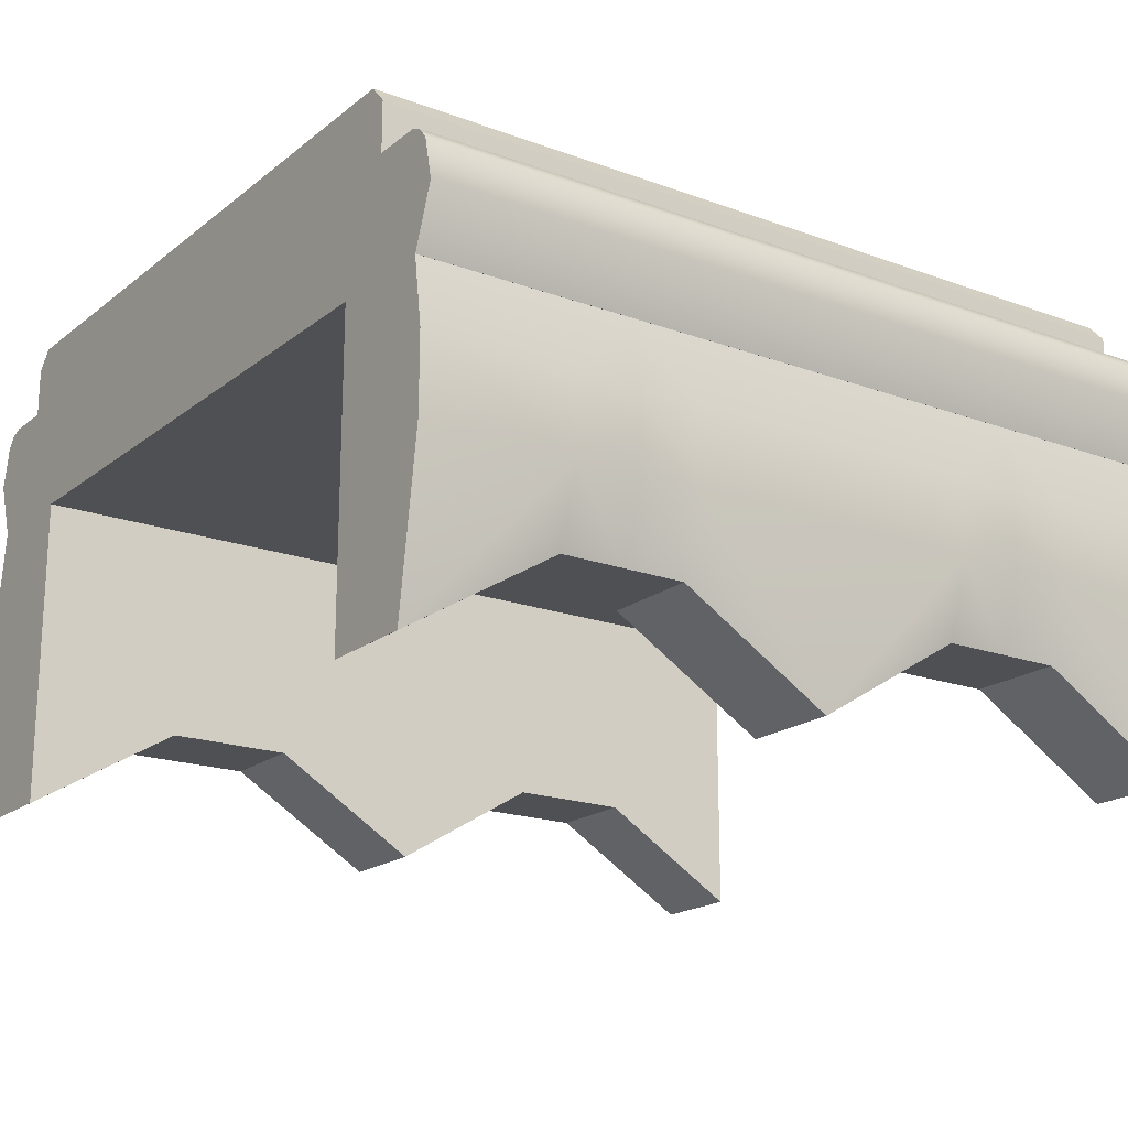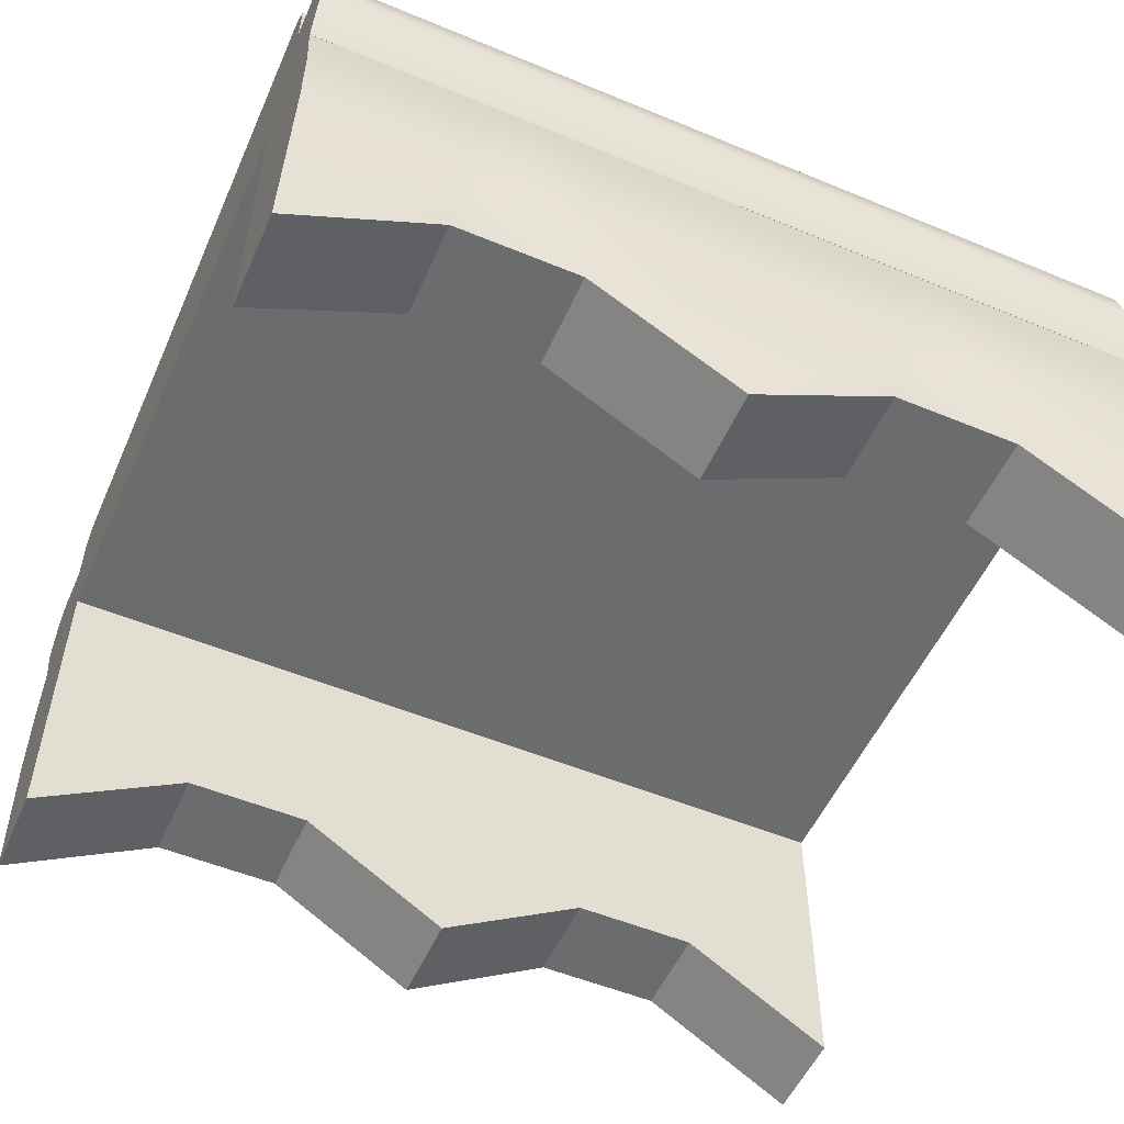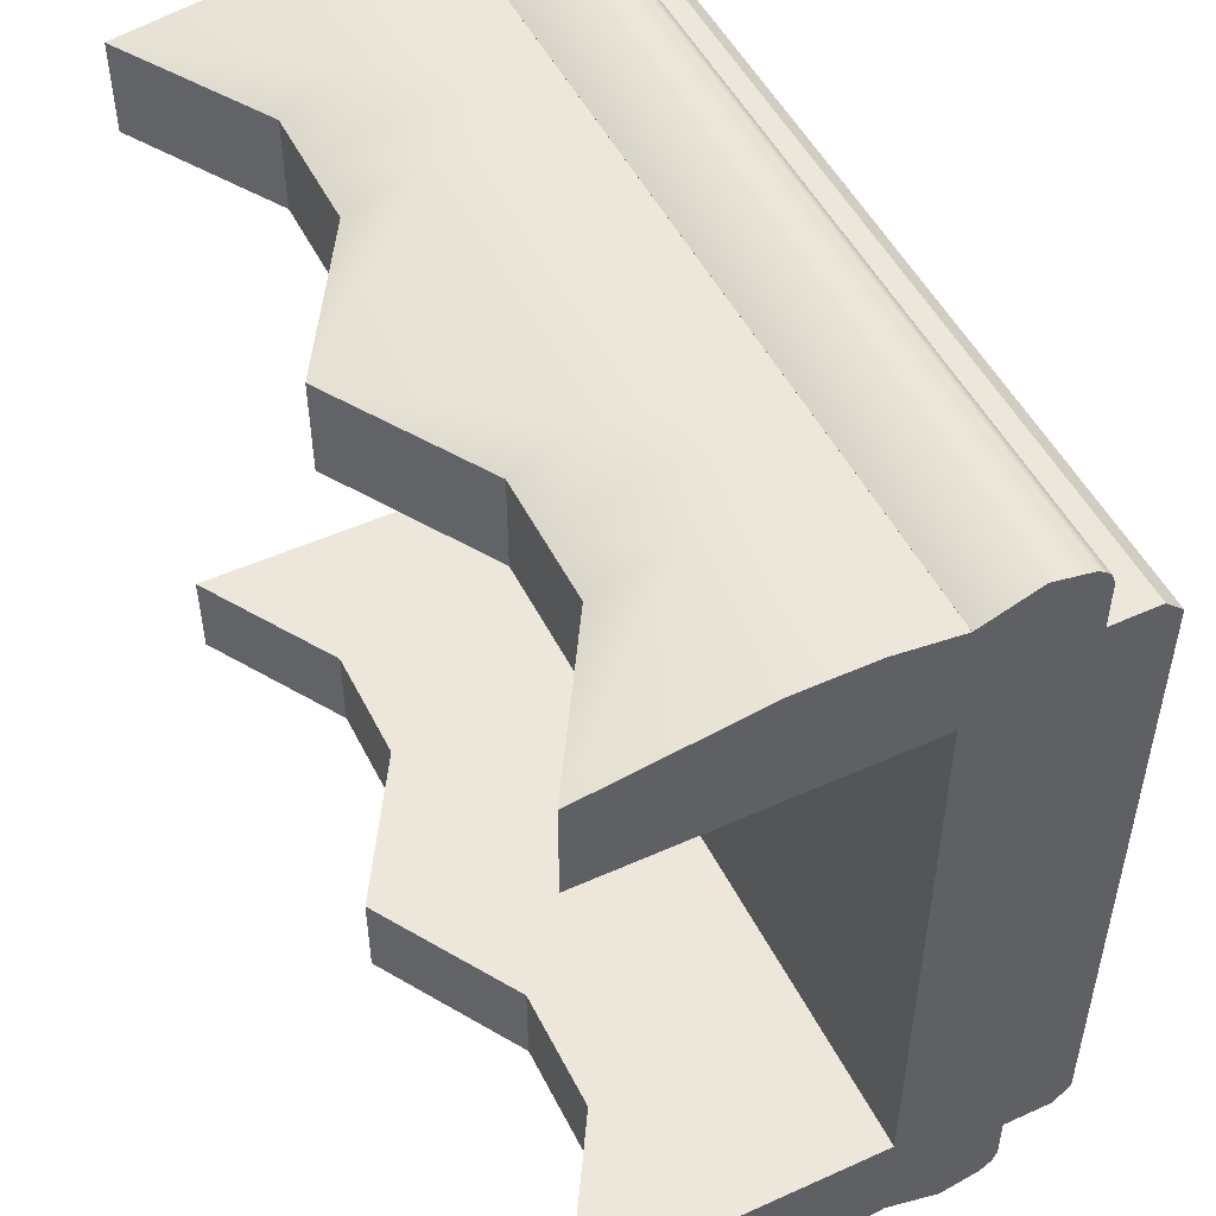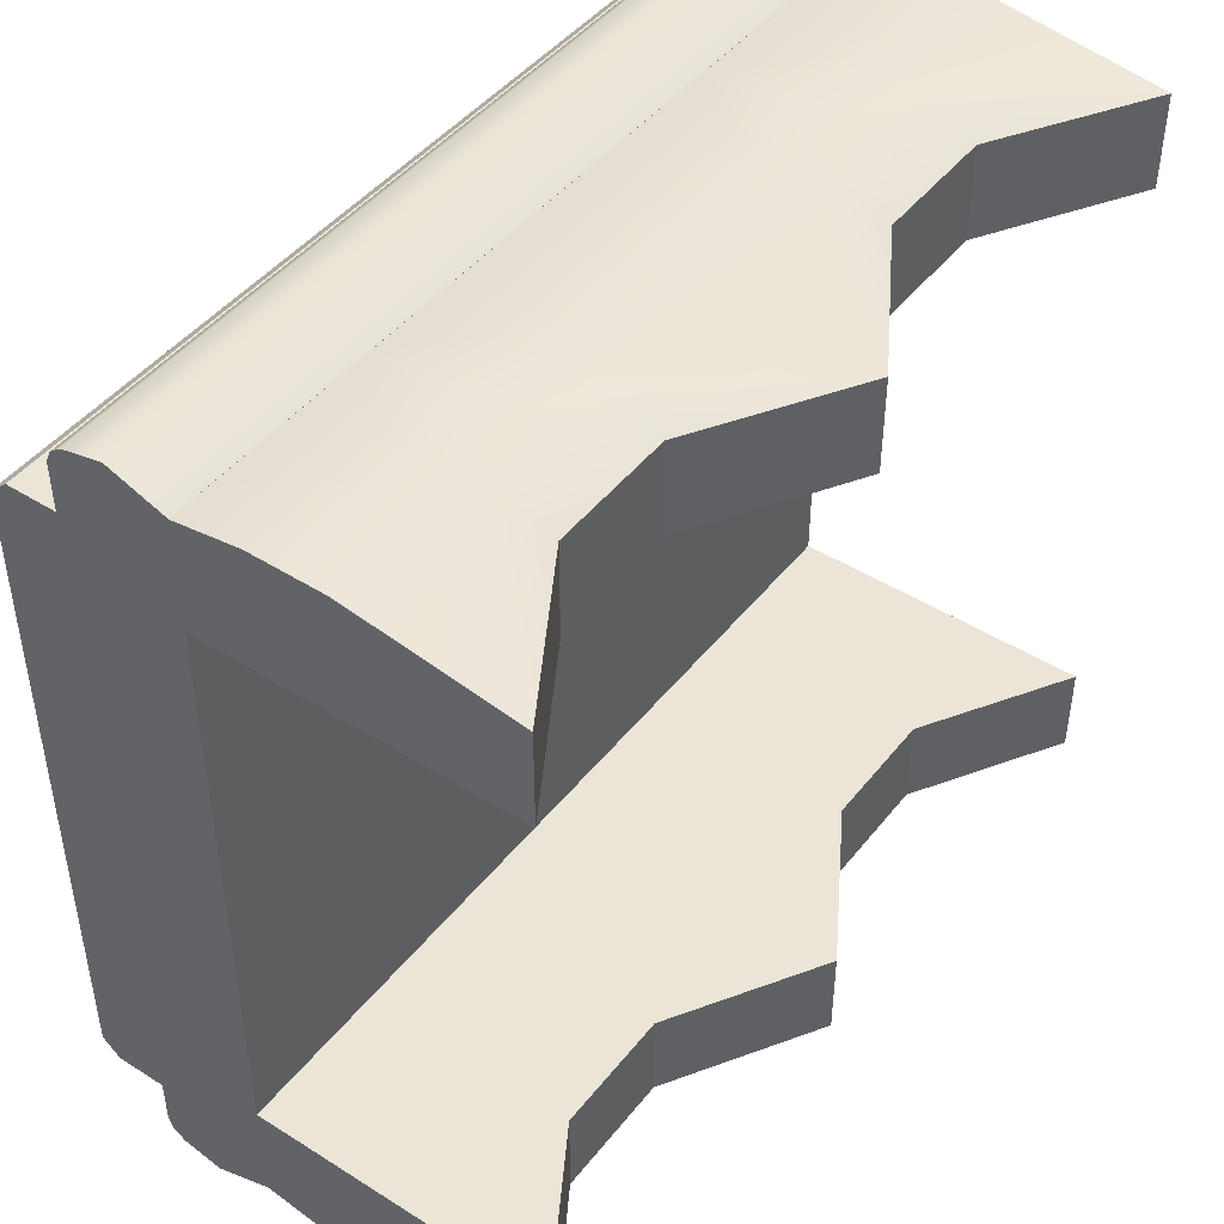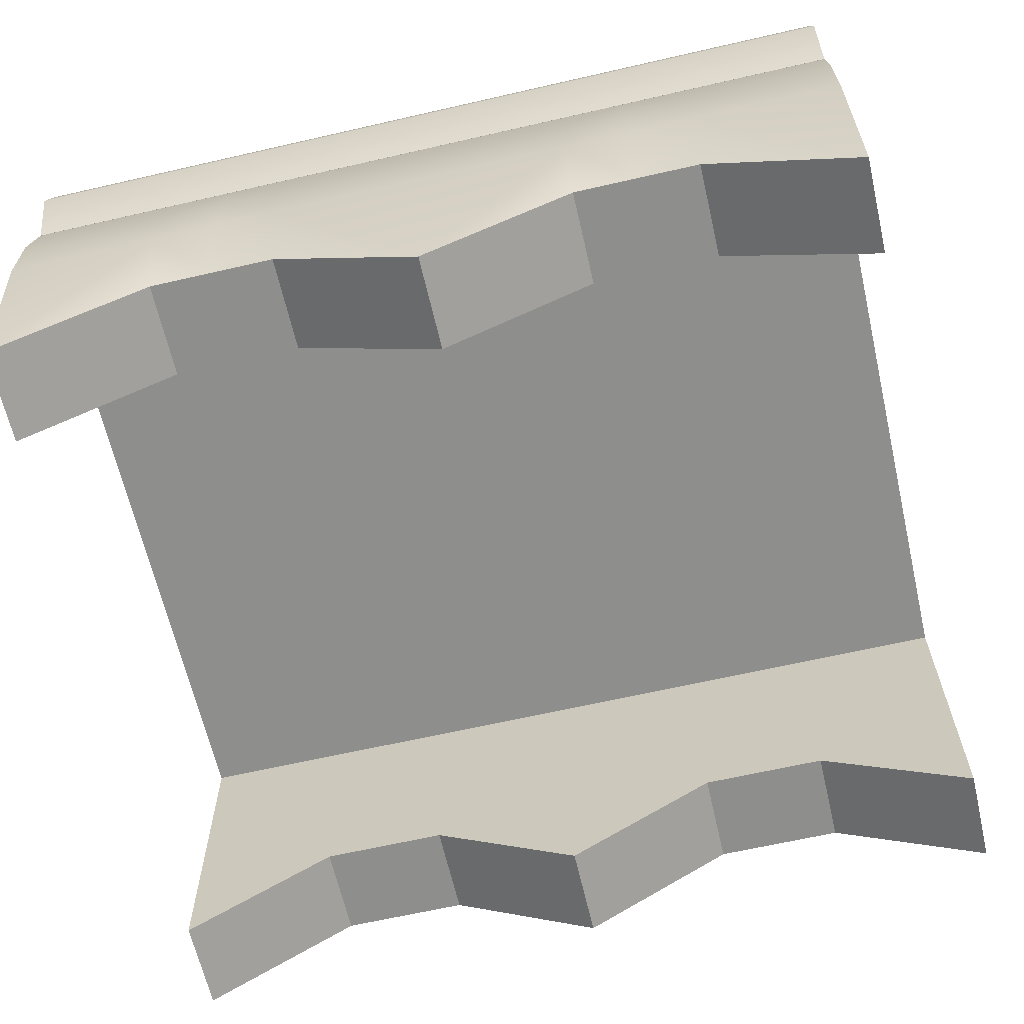
<metadata>
{"format":"obj","ext":"obj","renderer":"f3d","projection":"perspective","resolution":1024,"background":"white","views":[{"elev":-18.9,"azim":145.1,"up":"+Y"},{"elev":-53.6,"azim":-23.8,"up":"+Y"},{"elev":50.5,"azim":63.8,"up":"+Z"},{"elev":45.6,"azim":-54.1,"up":"+Z"},{"elev":-64.8,"azim":-167.0,"up":"+Y"}]}
</metadata>
<code>
o model_2255
v -0.5 0.1537 0.4576
v -0.5 0.3495 0.486
v -0.5 0.2607 0.3459
v -0.5 0.1537 0.3459
v -0.5 0.2607 0.3459
v -0.5 0.3495 0.486
v -0.5 0.4378 0.4862
v -0.5 0.5166 0.3459
v -0.5 0.4378 0.4862
v -0.5 0.5166 0.4745
v -0.5 0.5166 0.3459
v 0.5 0.1537 0.3459
v 0.5 0.2607 0.3459
v 0.5 0.3495 0.486
v 0.5 0.1537 0.4576
v 0.5 0.5166 0.3459
v 0.5 0.4378 0.4862
v 0.5 0.3495 0.486
v 0.5 0.2607 0.3459
v 0.5 0.5166 0.4745
v 0.5 0.4378 0.4862
v 0.5 0.5166 0.3459
v 0.25 0.4378 0.4862
v 0.3235 0.4378 0.4862
v 0.25 0.5166 0.4745
v 0.3235 0.2607 0.3459
v 0.3235 0.2607 0.4576
v 0.25 0.2607 0.4576
v 0.25 0.2607 0.3459
v 0.3235 0.2607 0.4576
v 0.3235 0.2607 0.3459
v 0.5 0.1537 0.3459
v 0.5 0.1537 0.4576
v 0.3235 0.3495 0.486
v 0.25 0.3495 0.486
v 0.25 0.2607 0.4576
v 0.3235 0.2607 0.4576
v 0.5 0.1537 0.4576
v 0.25 0.2607 0.3459
v 0.25 0.5166 0.3459
v 0.3235 0.2607 0.3459
v 0.5 0.5166 0.4745
v 0.5 0.5166 0.3459
v 0.25 0.5166 0.3459
v 0.25 0.5166 0.4745
v 0.5 0.4378 0.4862
v 0.5 0.5166 0.4745
v 0.5 0.3495 0.486
v 0.5 0.2607 0.3459
v 0.5 0.1537 0.3459
v 0.5 0.5166 0.3459
v -0.25 0.4378 0.4862
v -0.1765 0.4378 0.4862
v -0.25 0.5166 0.4745
v -0.1765 0.2607 0.3459
v 0.1765 0.2607 0.3459
v 2.337e-07 0.1537 0.3459
v 0.1765 0.2607 0.4576
v 0.1765 0.2607 0.3459
v -0.1765 0.2607 0.3459
v -0.1765 0.2607 0.4576
v -0.25 0.2607 0.4576
v -0.25 0.2607 0.3459
v -0.1765 0.2607 0.4576
v -0.1765 0.2607 0.3459
v 2.337e-07 0.1537 0.3459
v 2.337e-07 0.1537 0.4576
v 2.337e-07 0.1537 0.4576
v 2.337e-07 0.1537 0.3459
v 0.1765 0.2607 0.3459
v 0.1765 0.2607 0.4576
v 0.25 0.5166 0.3459
v 0.25 0.2607 0.3459
v -0.1765 0.3495 0.486
v -0.25 0.3495 0.486
v -0.25 0.2607 0.4576
v -0.1765 0.2607 0.4576
v 0.1765 0.3495 0.486
v 0.1765 0.2607 0.4576
v 0.25 0.2607 0.4576
v 0.25 0.3495 0.486
v 0.25 0.5166 0.4745
v 0.25 0.5166 0.3459
v -0.25 0.5166 0.3459
v -0.25 0.5166 0.4745
v 2.337e-07 0.1537 0.4576
v 0.1765 0.4378 0.4862
v 0.25 0.4378 0.4862
v 0.25 0.5166 0.4745
v -0.25 0.5166 0.3459
v -0.25 0.2607 0.3459
v -0.5 0.1537 0.3459
v -0.5 0.2607 0.3459
v -0.3235 0.2607 0.3459
v -0.3235 0.2607 0.4576
v -0.3235 0.2607 0.3459
v -0.5 0.1537 0.4576
v -0.5 0.1537 0.3459
v -0.3235 0.2607 0.3459
v -0.3235 0.2607 0.4576
v -0.25 0.5166 0.3459
v -0.25 0.2607 0.3459
v -0.3235 0.3495 0.486
v -0.3235 0.2607 0.4576
v -0.25 0.2607 0.4576
v -0.25 0.3495 0.486
v -0.25 0.5166 0.4745
v -0.25 0.5166 0.3459
v -0.5 0.5166 0.3459
v -0.5 0.5166 0.4745
v -0.5 0.3495 0.486
v -0.5 0.1537 0.4576
v -0.3235 0.4378 0.4862
v -0.5 0.4378 0.4862
v -0.25 0.4378 0.4862
v -0.25 0.5166 0.4745
v -0.5 0.5166 0.4745
v -0.5 0.5166 0.3459
v 0.5 0.1537 -0.4576
v 0.5 0.3495 -0.486
v 0.5 0.2607 -0.3459
v 0.5 0.1537 -0.3459
v 0.5 0.2607 -0.3459
v 0.5 0.3495 -0.486
v 0.5 0.4378 -0.4862
v 0.5 0.5166 -0.3459
v 0.5 0.4378 -0.4862
v 0.5 0.5166 -0.4745
v 0.5 0.5166 -0.3459
v -0.5 0.1537 -0.3459
v -0.5 0.2607 -0.3459
v -0.5 0.3495 -0.486
v -0.5 0.1537 -0.4576
v -0.5 0.5166 -0.3459
v -0.5 0.4378 -0.4862
v -0.5 0.3495 -0.486
v -0.5 0.2607 -0.3459
v -0.5 0.5166 -0.4745
v -0.5 0.4378 -0.4862
v -0.5 0.5166 -0.3459
v -0.25 0.4378 -0.4862
v -0.3235 0.4378 -0.4862
v -0.25 0.5166 -0.4745
v -0.3235 0.2607 -0.3459
v -0.3235 0.2607 -0.4576
v -0.25 0.2607 -0.4576
v -0.25 0.2607 -0.3459
v -0.3235 0.2607 -0.4576
v -0.3235 0.2607 -0.3459
v -0.5 0.1537 -0.3459
v -0.5 0.1537 -0.4576
v -0.3235 0.3495 -0.486
v -0.25 0.3495 -0.486
v -0.25 0.2607 -0.4576
v -0.3235 0.2607 -0.4576
v -0.5 0.1537 -0.4576
v -0.25 0.2607 -0.3459
v -0.25 0.5166 -0.3459
v -0.3235 0.2607 -0.3459
v -0.5 0.5166 -0.4745
v -0.5 0.5166 -0.3459
v -0.25 0.5166 -0.3459
v -0.25 0.5166 -0.4745
v -0.5 0.4378 -0.4862
v -0.5 0.5166 -0.4745
v -0.5 0.3495 -0.486
v -0.5 0.2607 -0.3459
v -0.5 0.1537 -0.3459
v -0.5 0.5166 -0.3459
v 0.25 0.4378 -0.4862
v 0.1765 0.4378 -0.4862
v 0.25 0.5166 -0.4745
v 0.1765 0.2607 -0.3459
v -0.1765 0.2607 -0.3459
v -1.741e-07 0.1537 -0.3459
v -0.1765 0.2607 -0.4576
v -0.1765 0.2607 -0.3459
v 0.1765 0.2607 -0.3459
v 0.1765 0.2607 -0.4576
v 0.25 0.2607 -0.4576
v 0.25 0.2607 -0.3459
v 0.1765 0.2607 -0.4576
v 0.1765 0.2607 -0.3459
v -1.741e-07 0.1537 -0.3459
v -1.741e-07 0.1537 -0.4576
v -1.741e-07 0.1537 -0.4576
v -1.741e-07 0.1537 -0.3459
v -0.1765 0.2607 -0.3459
v -0.1765 0.2607 -0.4576
v -0.25 0.5166 -0.3459
v -0.25 0.2607 -0.3459
v 0.1765 0.3495 -0.486
v 0.25 0.3495 -0.486
v 0.25 0.2607 -0.4576
v 0.1765 0.2607 -0.4576
v -0.1765 0.3495 -0.486
v -0.1765 0.2607 -0.4576
v -0.25 0.2607 -0.4576
v -0.25 0.3495 -0.486
v -0.25 0.5166 -0.4745
v -0.25 0.5166 -0.3459
v 0.25 0.5166 -0.3459
v 0.25 0.5166 -0.4745
v -1.741e-07 0.1537 -0.4576
v -0.1765 0.4378 -0.4862
v -0.25 0.4378 -0.4862
v -0.25 0.5166 -0.4745
v 0.25 0.5166 -0.3459
v 0.25 0.2607 -0.3459
v 0.5 0.1537 -0.3459
v 0.5 0.2607 -0.3459
v 0.3235 0.2607 -0.3459
v 0.3235 0.2607 -0.4576
v 0.3235 0.2607 -0.3459
v 0.5 0.1537 -0.4576
v 0.5 0.1537 -0.3459
v 0.3235 0.2607 -0.3459
v 0.3235 0.2607 -0.4576
v 0.25 0.5166 -0.3459
v 0.25 0.2607 -0.3459
v 0.3235 0.3495 -0.486
v 0.3235 0.2607 -0.4576
v 0.25 0.2607 -0.4576
v 0.25 0.3495 -0.486
v 0.25 0.5166 -0.4745
v 0.25 0.5166 -0.3459
v 0.5 0.5166 -0.3459
v 0.5 0.5166 -0.4745
v 0.5 0.3495 -0.486
v 0.5 0.1537 -0.4576
v 0.3235 0.4378 -0.4862
v 0.5 0.4378 -0.4862
v 0.25 0.4378 -0.4862
v 0.25 0.5166 -0.4745
v 0.5 0.5166 -0.4745
v 0.5 0.5166 -0.3459
v 0.5 0.584 0.4996
v 0.5 0.5166 0.4746
v 0.5 0.5166 -0.4746
v 0.5 0.584 -0.4996
v 0.5 0.6513 -0.4073
v 0.5 0.6513 0.4073
v 0.5 0.6513 -0.4644
v 0.5 0.7094 -0.4073
v 0.5 0.7094 0.4073
v 0.5 0.731 -0.3877
v 0.5 0.731 0.3877
v -0.5 0.5166 -0.4746
v -0.5 0.5166 0.4746
v -0.5 0.584 0.4996
v -0.5 0.584 -0.4996
v -0.5 0.6513 -0.4073
v -0.5 0.6513 0.4073
v -0.5 0.7094 -0.4073
v -0.5 0.7094 0.4073
v -0.5 0.731 0.3877
v -0.5 0.731 -0.3877
v -0.5 0.6513 0.4645
v 0.5 0.5166 0.4746
v -0.5 0.5166 0.4746
v -0.5 0.5166 -0.4746
v 0.5 0.5166 -0.4746
v 0.5 0.6321 -0.4889
v -0.5 0.6322 -0.4889
v -0.5 0.6456 -0.4782
v 0.5 0.6455 -0.4782
v 0.5 0.6455 0.4782
v -0.5 0.6456 0.4782
v -0.5 0.6322 0.4889
v 0.5 0.6321 0.4889
v -0.5 0.6513 0.4073
v -0.5 0.6513 0.4645
v 0.5 0.6513 0.4644
v 0.5 0.6513 0.4073
v 0.5 0.6513 -0.4644
v -0.5 0.6513 -0.4645
v -0.5 0.6513 -0.4073
v 0.5 0.6513 -0.4073
v 0.5 0.5166 -0.4746
v -0.5 0.5166 -0.4746
v -0.5 0.584 -0.4996
v 0.5 0.584 -0.4996
v 0.5 0.584 0.4996
v -0.5 0.584 0.4996
v -0.5 0.5166 0.4746
v 0.5 0.5166 0.4746
v -0.5 0.731 0.3877
v -0.5 0.7094 0.4073
v 0.5 0.7094 0.4073
v 0.5 0.731 0.3877
v -0.5 0.731 -0.3877
v -0.5 0.731 0.3877
v 0.5 0.731 0.3877
v 0.5 0.731 -0.3877
v 0.5 0.6513 -0.4073
v -0.5 0.6513 -0.4073
v -0.5 0.7094 -0.4073
v 0.5 0.7094 -0.4073
v 0.5 0.7094 0.4073
v -0.5 0.7094 0.4073
v -0.5 0.6513 0.4073
v 0.5 0.6513 0.4073
v 0.5 0.7094 -0.4073
v -0.5 0.7094 -0.4073
v -0.5 0.731 -0.3877
v 0.5 0.731 -0.3877
v 0.5 0.6513 0.4644
v 0.5 0.6455 0.4782
v 0.5 0.6321 0.4889
v -0.5 0.6513 -0.4645
v -0.5 0.6456 -0.4782
v -0.5 0.6322 -0.4889
v 0.5 0.6513 0.4644
v -0.5 0.6513 0.4645
v 0.5 0.6513 -0.4644
v -0.5 0.6513 -0.4645
v -0.5 0.6322 0.4889
v -0.5 0.6456 0.4782
v 0.5 0.6321 -0.4889
v 0.5 0.6455 -0.4782
g surface_000
f 20 21 22
f 9 10 11
f 93 118 101
f 93 101 94
f 92 93 94
f 94 101 102
f 107 109 110
f 107 108 109
f 97 99 100
f 97 98 99
f 95 96 63
f 95 63 62
f 60 62 63
f 60 61 62
f 91 90 55
f 55 90 72
f 55 72 56
f 55 56 57
f 56 72 73
f 82 84 85
f 82 83 84
f 68 70 71
f 68 69 70
f 64 66 67
f 64 65 66
f 58 59 29
f 58 29 28
f 26 28 29
f 26 27 28
f 41 49 50
f 41 51 49
f 41 40 51
f 39 40 41
f 46 47 25
f 46 25 24
f 48 46 24
f 48 24 34
f 34 38 48
f 37 38 34
f 34 36 37
f 34 35 36
f 23 24 25
f 34 24 23
f 34 23 35
f 42 44 45
f 42 43 44
f 30 32 33
f 30 31 32
f 16 18 19
f 16 17 18
f 12 14 15
f 12 13 14
f 5 7 8
f 5 6 7
f 1 3 4
f 1 2 3
f 104 103 112
f 103 104 105
f 103 105 106
f 106 113 103
f 103 113 114
f 103 114 111
f 111 112 103
f 106 115 113
f 115 116 113
f 113 116 117
f 113 117 114
f 79 78 86
f 78 79 80
f 78 80 81
f 81 87 78
f 78 87 53
f 78 53 74
f 74 86 78
f 77 86 74
f 74 76 77
f 74 75 76
f 74 52 75
f 81 88 87
f 88 89 87
f 87 89 54
f 87 54 53
f 52 53 54
f 74 53 52
f 138 139 140
f 127 128 129
f 211 236 219
f 211 219 212
f 210 211 212
f 212 219 220
f 225 227 228
f 225 226 227
f 215 217 218
f 215 216 217
f 213 214 181
f 213 181 180
f 178 180 181
f 178 179 180
f 209 208 173
f 173 208 190
f 173 190 174
f 173 174 175
f 174 190 191
f 200 202 203
f 200 201 202
f 186 188 189
f 186 187 188
f 182 184 185
f 182 183 184
f 176 177 147
f 176 147 146
f 144 146 147
f 144 145 146
f 159 167 168
f 159 169 167
f 159 158 169
f 157 158 159
f 164 165 143
f 164 143 142
f 166 164 142
f 166 142 152
f 152 156 166
f 155 156 152
f 152 154 155
f 152 153 154
f 141 142 143
f 152 142 141
f 152 141 153
f 160 162 163
f 160 161 162
f 148 150 151
f 148 149 150
f 134 136 137
f 134 135 136
f 130 132 133
f 130 131 132
f 123 125 126
f 123 124 125
f 119 121 122
f 119 120 121
f 222 221 230
f 221 222 223
f 221 223 224
f 224 231 221
f 221 231 232
f 221 232 229
f 229 230 221
f 224 233 231
f 233 234 231
f 231 234 235
f 231 235 232
f 197 196 204
f 196 197 198
f 196 198 199
f 199 205 196
f 196 205 171
f 196 171 192
f 192 204 196
f 195 204 192
f 192 194 195
f 192 193 194
f 192 170 193
f 199 206 205
f 206 207 205
f 205 207 172
f 205 172 171
f 170 171 172
f 192 171 170
f 240 319 320
f 240 320 243
f 240 243 241
f 240 241 242
f 240 242 237
f 237 239 240
f 237 238 239
f 241 245 242
f 241 244 245
f 245 244 246
f 245 246 247
f 307 237 242
f 307 309 237
f 307 308 309
f 250 317 318
f 250 318 258
f 250 258 253
f 252 250 253
f 252 251 250
f 248 250 251
f 248 249 250
f 254 252 253
f 254 253 255
f 254 255 256
f 254 256 257
f 310 251 252
f 310 312 251
f 310 311 312
f 315 265 316
f 315 266 265
f 263 265 266
f 263 264 265
f 281 264 263
f 281 263 282
f 279 281 282
f 279 280 281
f 267 313 314
f 267 314 268
f 267 268 269
f 267 269 270
f 270 269 284
f 270 284 283
f 283 284 285
f 283 285 286
f 303 305 306
f 303 304 305
f 299 301 302
f 299 300 301
f 295 297 298
f 295 296 297
f 291 293 294
f 291 292 293
f 287 289 290
f 287 288 289
f 275 277 278
f 275 276 277
f 271 273 274
f 271 272 273
f 259 261 262
f 259 260 261

</code>
